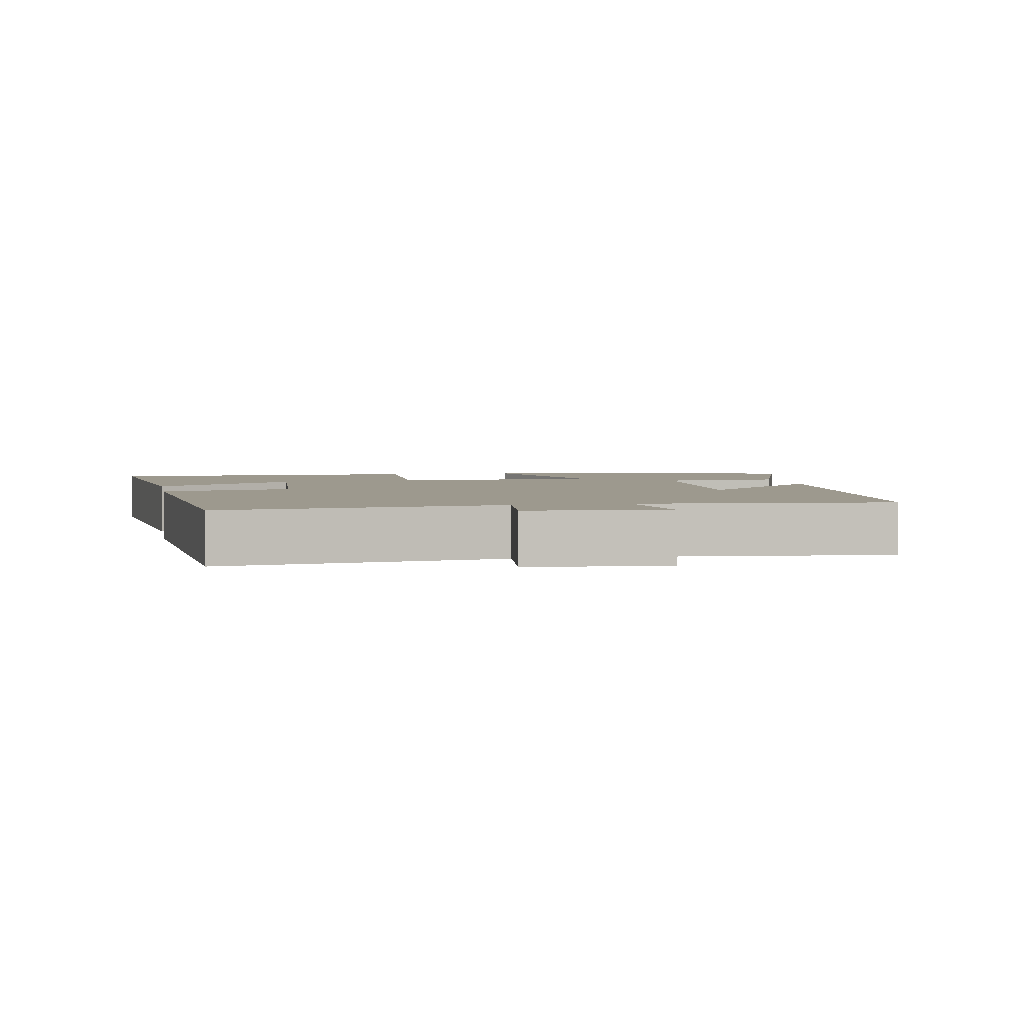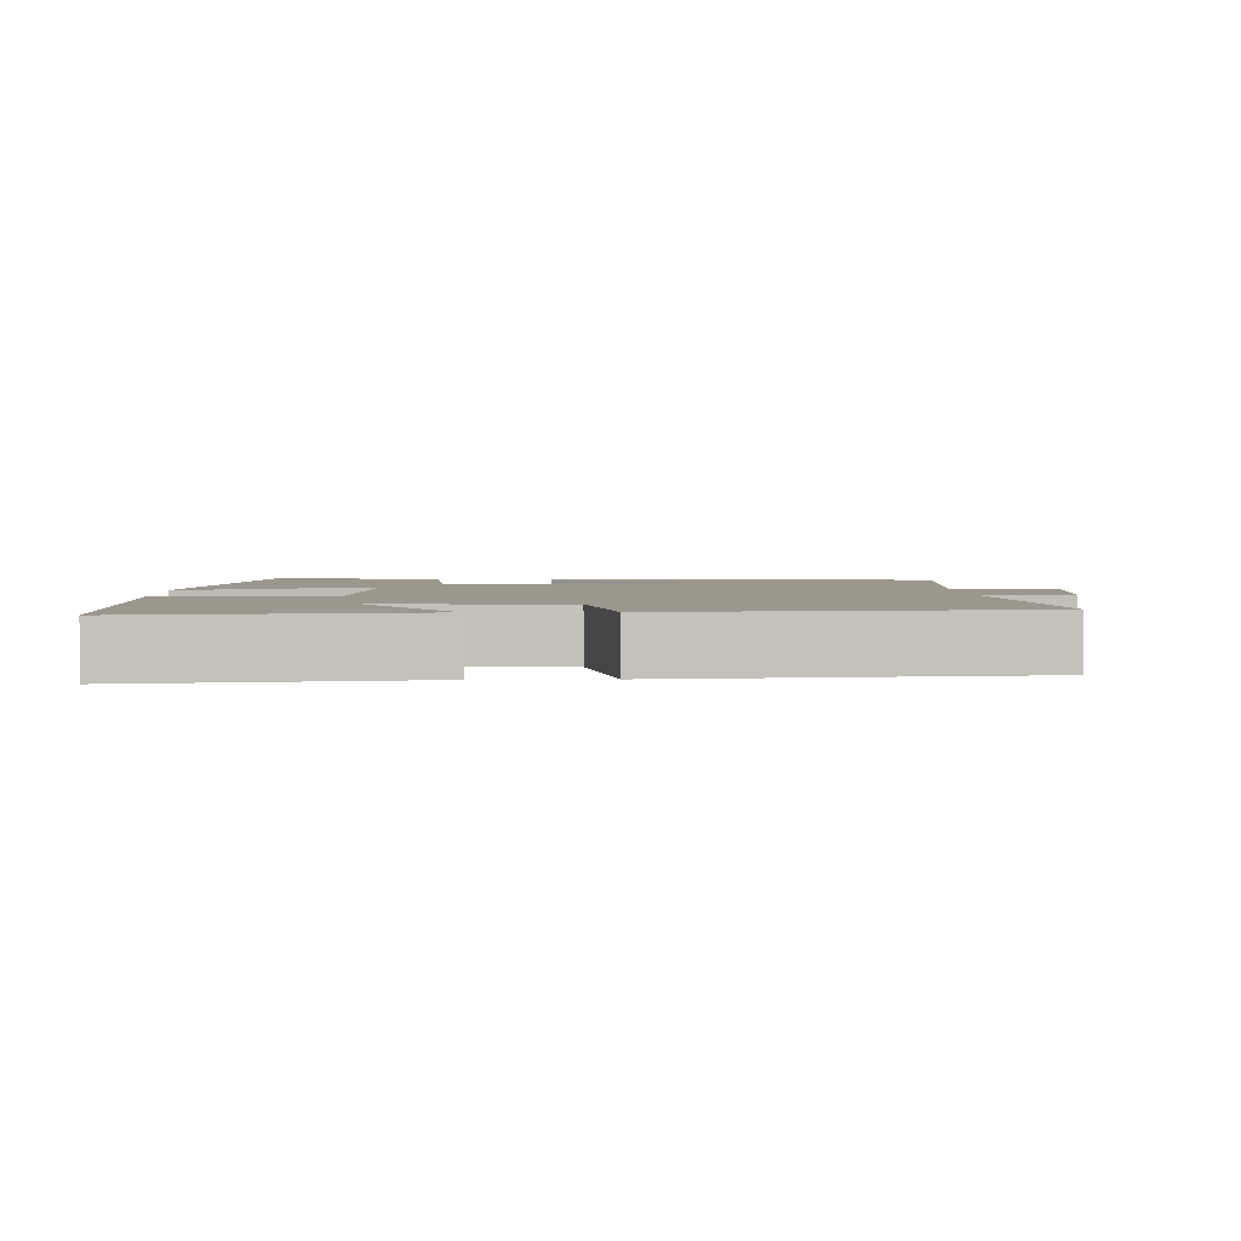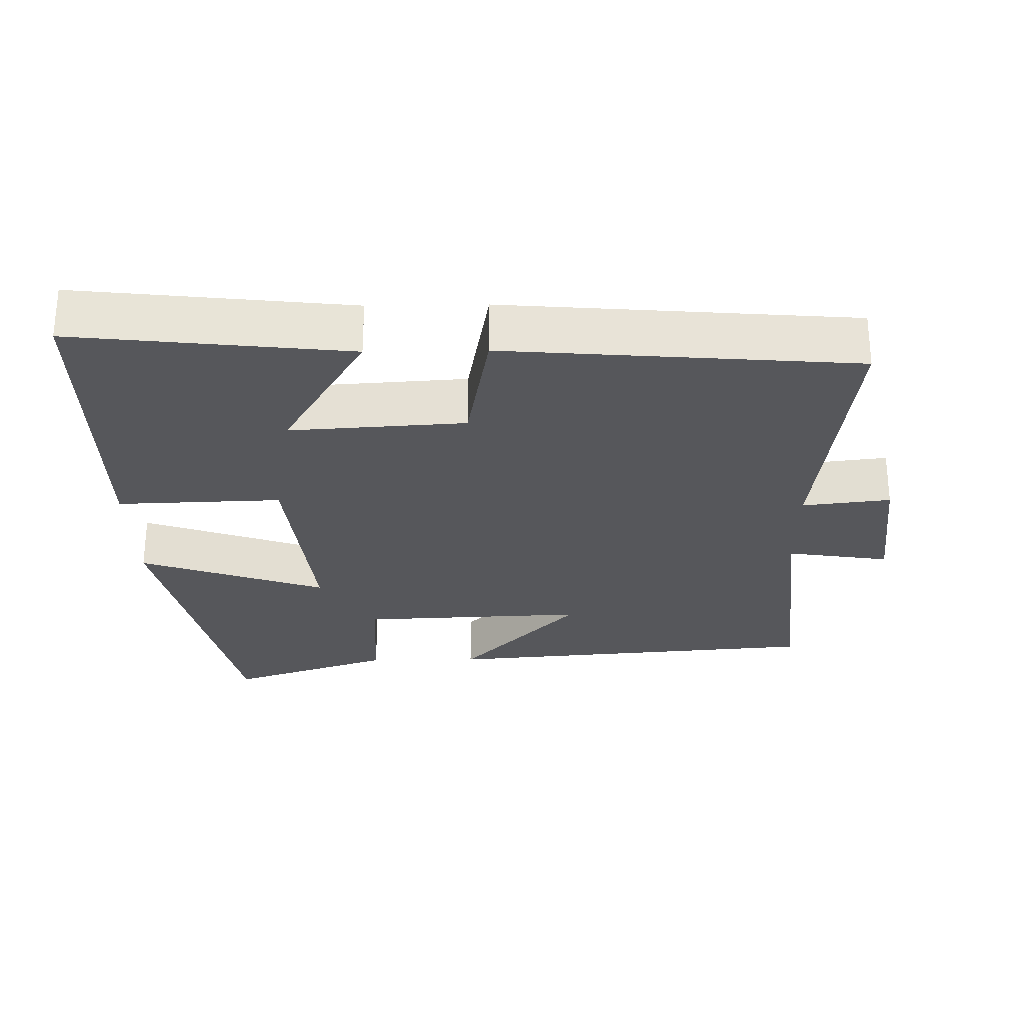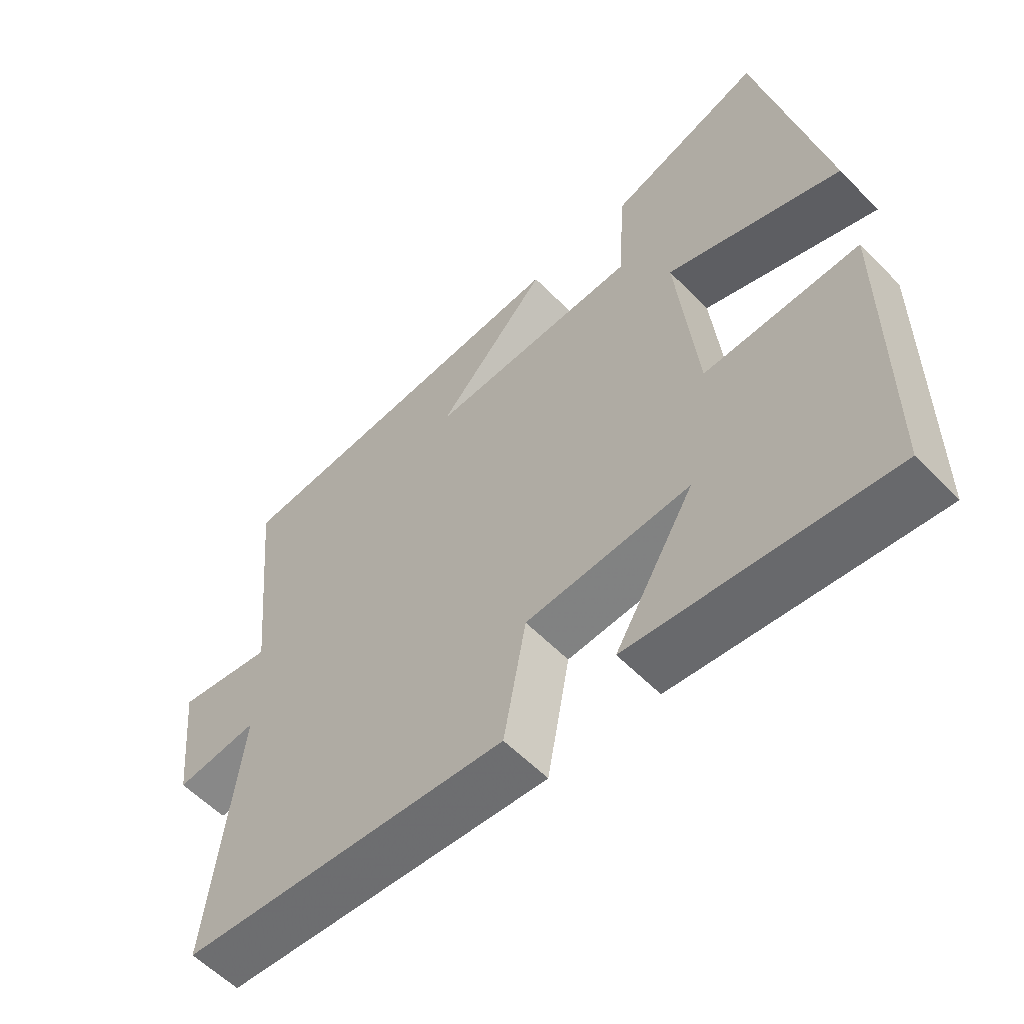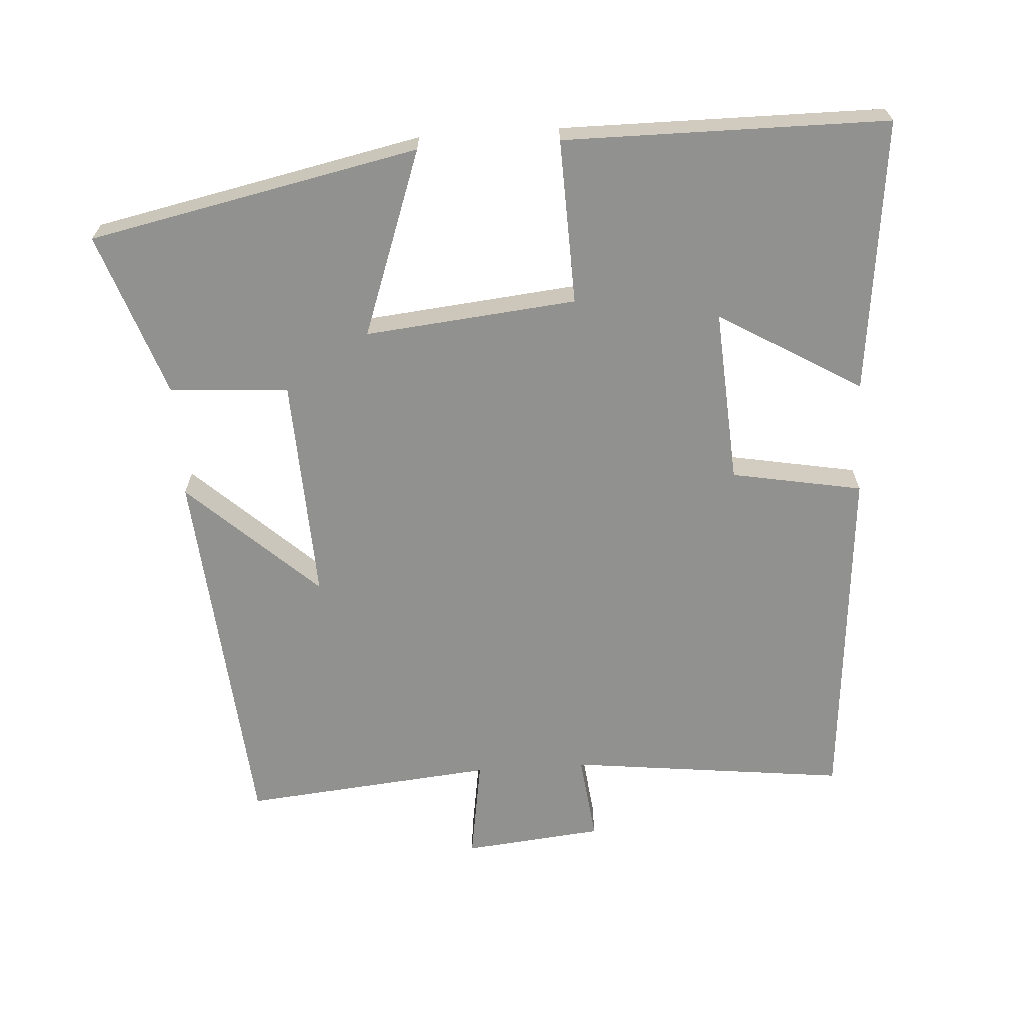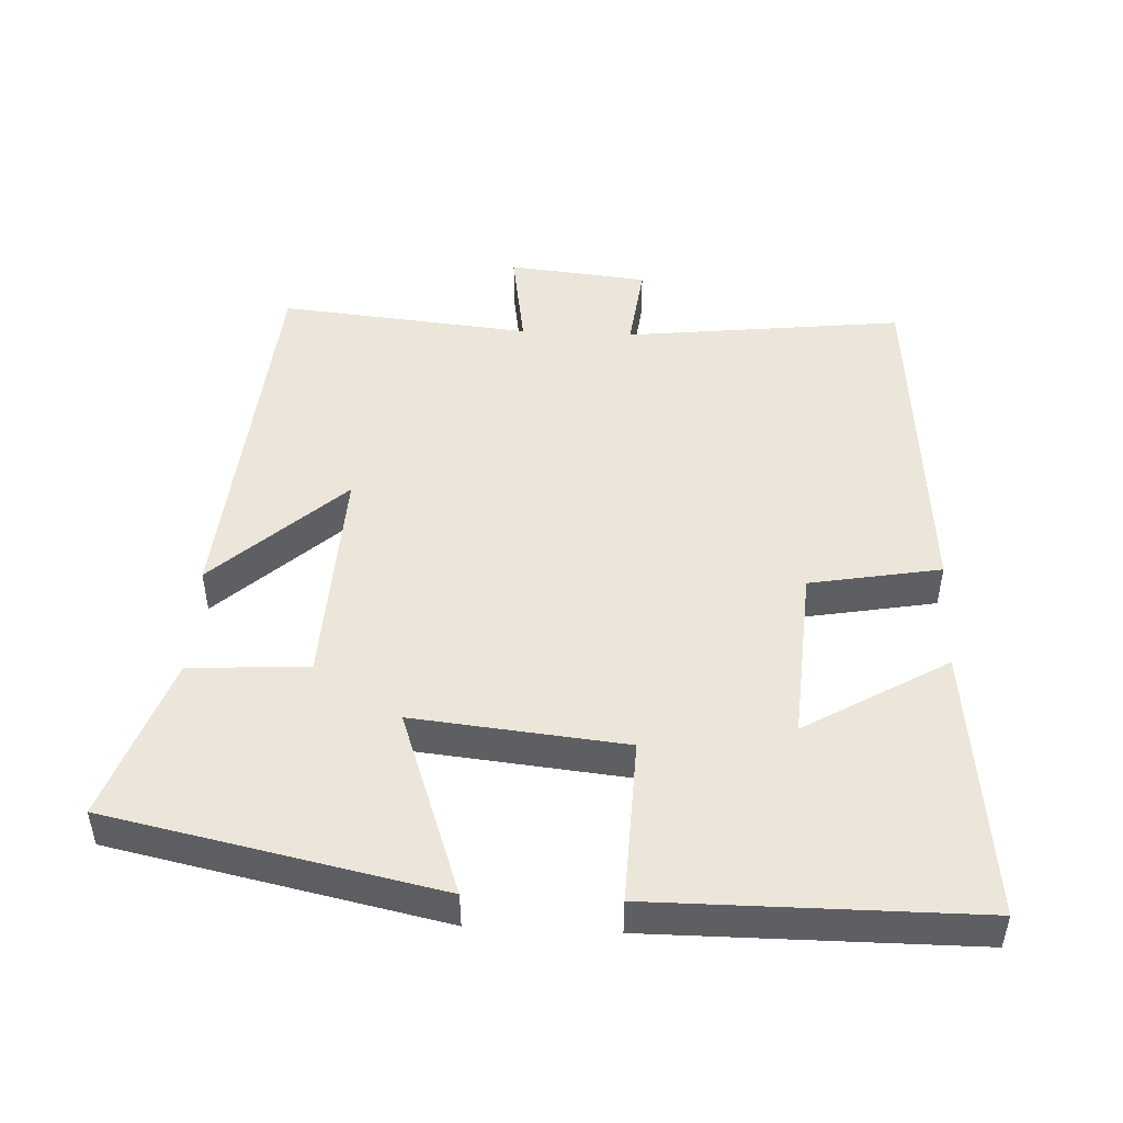
<metadata>
{"format":"obj","ext":"obj","renderer":"f3d","projection":"perspective","resolution":1024,"background":"white","views":[{"elev":3.4,"azim":-100.7,"up":"+Y"},{"elev":2.9,"azim":177.7,"up":"+Y"},{"elev":-27.3,"azim":-179.0,"up":"+Y"},{"elev":-57.8,"azim":43.6,"up":"+Z"},{"elev":-65.9,"azim":93.7,"up":"+Y"},{"elev":48.1,"azim":92.8,"up":"+Y"}]}
</metadata>
<code>
v 0.402 0.07 0.581
v 0.5 0.07 0.113
v 0.236 0.07 0.207
v 0.266 0.07 -0.093
v 0.5 0.07 -0.085
v 0.498 0.07 -0.544
v 0.11 0.07 -0.5
v 0.23 0.07 -0.298
v -0.018 0.07 -0.314
v -0.052 0.07 -0.5
v -0.546 0.07 -0.459
v -0.5 0.07 -0.063
v -0.625 0.07 -0.078
v -0.645 0.07 0.12
v -0.5 0.07 0.097
v -0.534 0.07 0.454
v 0.007 0.07 0.5
v -0.162 0.07 0.317
v 0.158 0.07 0.331
v 0.169 0.07 0.5
v 0.402 0 0.581
v 0.5 0 0.113
v 0.236 0 0.207
v 0.266 0 -0.093
v 0.5 0 -0.085
v 0.498 0 -0.544
v 0.11 0 -0.5
v 0.23 0 -0.298
v -0.018 0 -0.314
v -0.052 0 -0.5
v -0.546 0 -0.459
v -0.5 0 -0.063
v -0.625 0 -0.078
v -0.645 0 0.12
v -0.5 0 0.097
v -0.534 0 0.454
v 0.007 0 0.5
v -0.162 0 0.317
v 0.158 0 0.331
v 0.169 0 0.5
f 1 2 3
f 20 1 3
f 19 20 3
f 18 19 3 4
f 15 16 17 18
f 15 18 4
f 12 13 14 15
f 12 15 4
f 9 10 11 12
f 8 9 12 4
f 5 6 7 8
f 4 5 8
f 23 22 21
f 23 21 40
f 23 40 39
f 24 23 39 38
f 38 37 36 35
f 24 38 35
f 35 34 33 32
f 24 35 32
f 32 31 30 29
f 24 32 29 28
f 28 27 26 25
f 28 25 24
f 1 21 22 2
f 2 22 23 3
f 3 23 24 4
f 4 24 25 5
f 5 25 26 6
f 6 26 27 7
f 7 27 28 8
f 8 28 29 9
f 9 29 30 10
f 10 30 31 11
f 11 31 32 12
f 12 32 33 13
f 13 33 34 14
f 14 34 35 15
f 15 35 36 16
f 16 36 37 17
f 17 37 38 18
f 18 38 39 19
f 19 39 40 20
f 20 40 21 1

</code>
